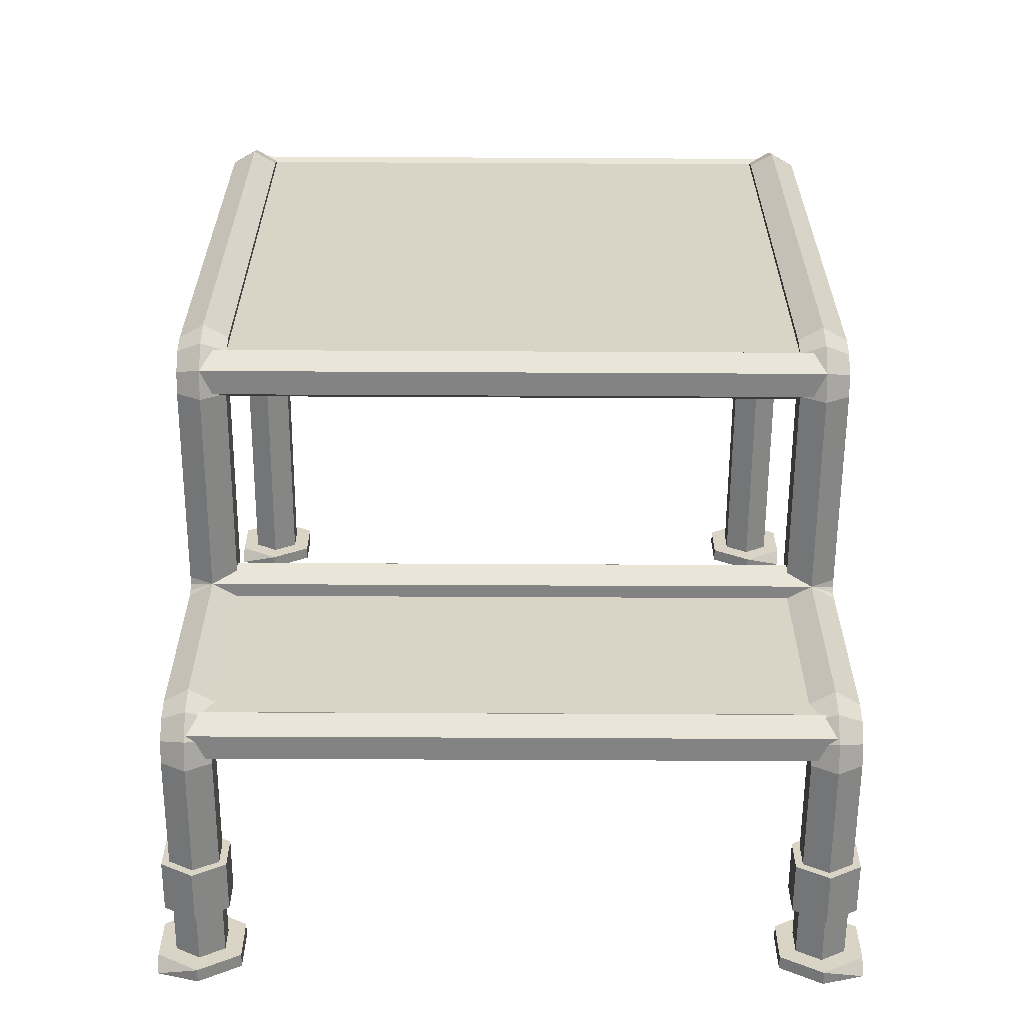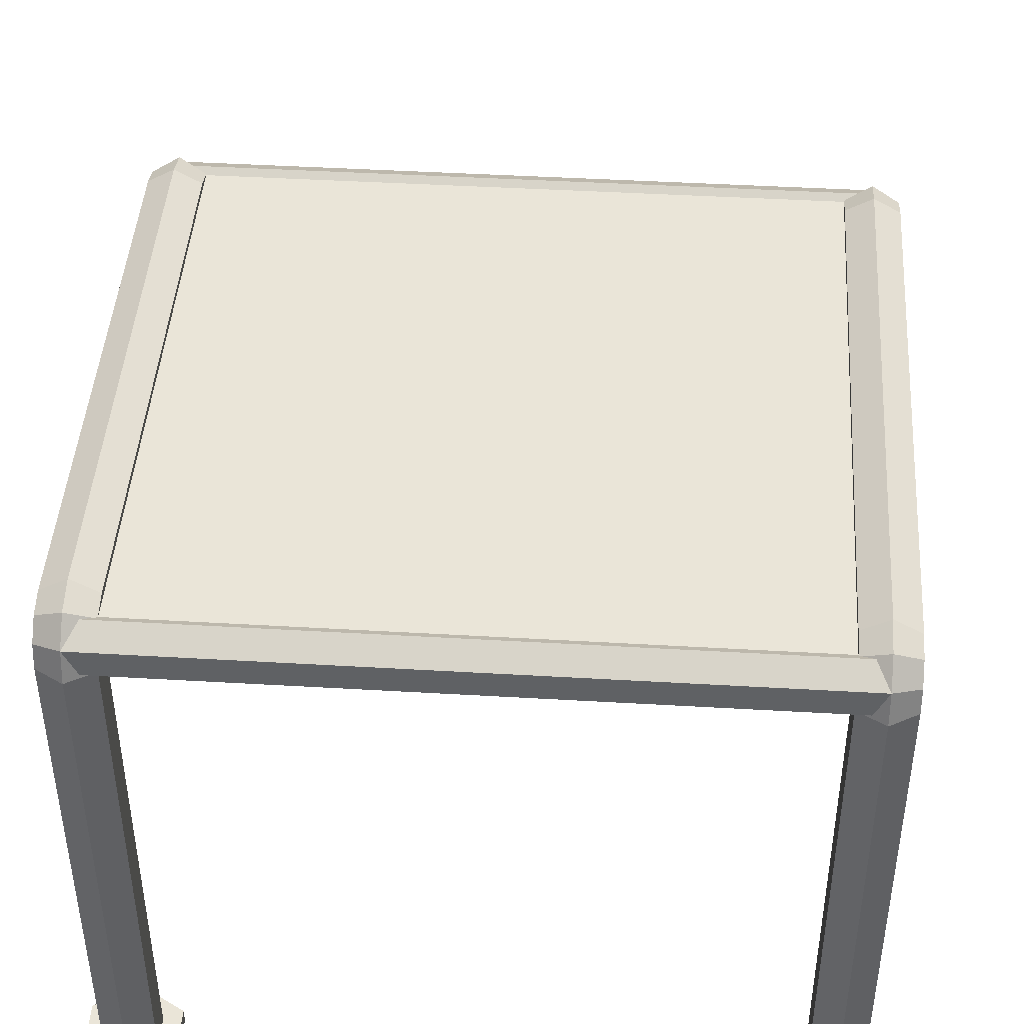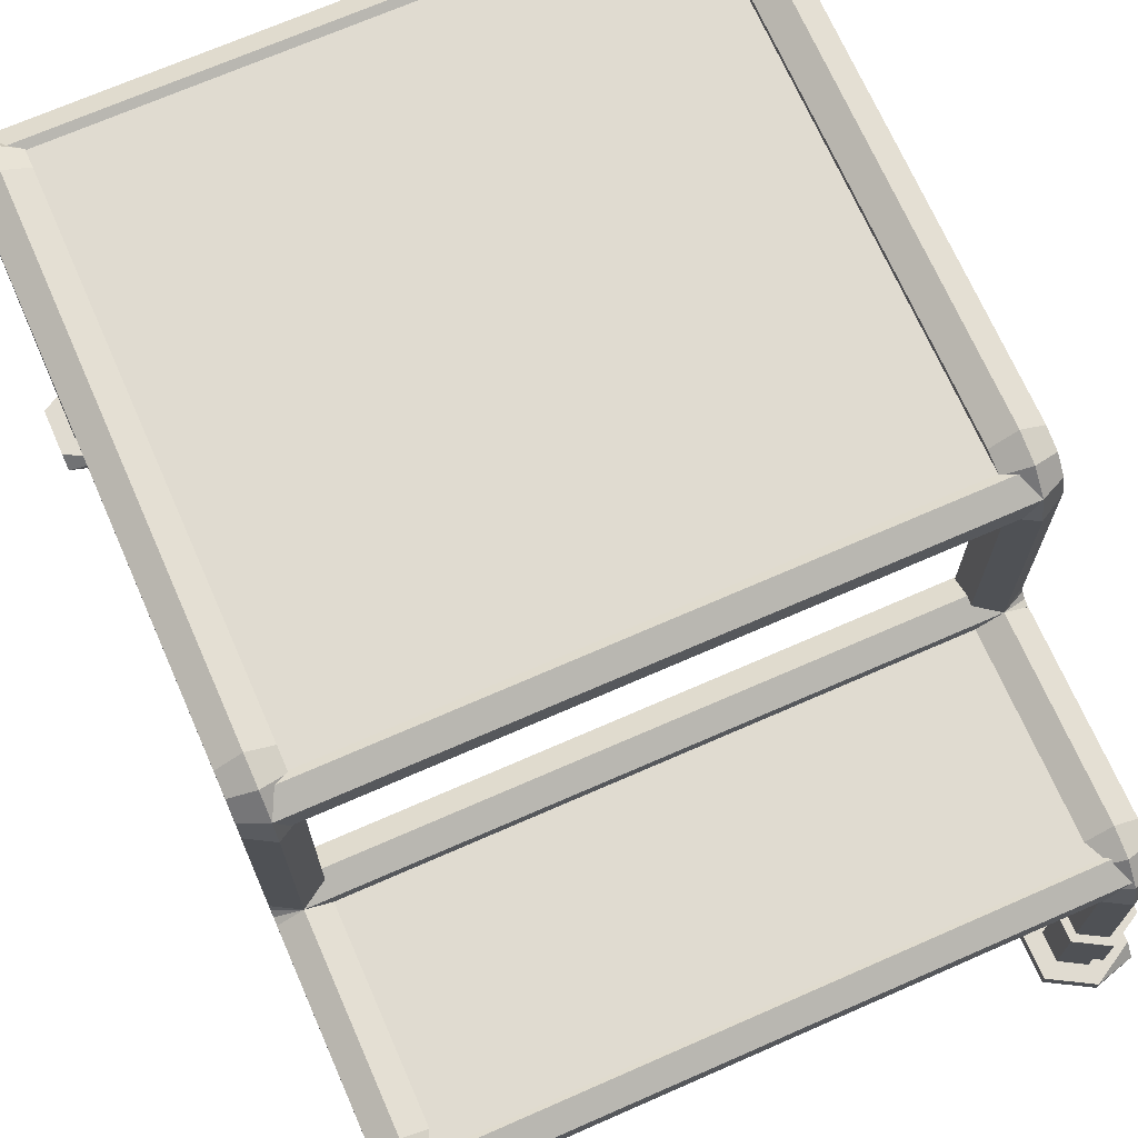
<metadata>
{"format":"obj","ext":"obj","renderer":"f3d","projection":"perspective","resolution":1024,"background":"white","views":[{"elev":-61.2,"azim":179.7,"up":"+Z"},{"elev":44.5,"azim":3.9,"up":"+Y"},{"elev":70.2,"azim":156.3,"up":"+Y"}]}
</metadata>
<code>
o StartingBlock02
v -0.4125 0.1505 -0.4668
v -0.38 0.1505 -0.448
v -0.38 0.4505 -0.448
v -0.38 0.1505 -0.4105
v -0.4125 0.1505 -0.3918
v -0.445 0.1505 -0.4105
v -0.445 0.4505 -0.4105
v -0.445 0.1505 -0.448
v -0.445 0.4505 -0.448
v -0.4125 0.1505 -0.4926
v -0.3576 0.1505 -0.461
v -0.3576 0.1505 -0.3976
v -0.4125 0.1505 -0.3659
v -0.4674 0.1505 -0.3976
v -0.4674 0.1505 -0.461
v -0.4125 0.1317 -0.4926
v -0.3576 0.1317 -0.461
v -0.3576 0.1317 -0.3976
v -0.4125 0.1317 -0.3659
v -0.4674 0.1317 -0.3976
v -0.4674 0.1317 -0.4768
v -0.38 0.8554 -0.0824
v -0.38 0.4692 -0.1293
v -0.445 0.5067 -0.1293
v -0.445 0.4692 -0.1293
v -0.445 0.4692 -0.3918
v -0.38 0.5067 -0.3918
v -0.38 0.4692 -0.3918
v -0.4125 0.2947 -0.478
v -0.3703 0.2947 -0.4536
v -0.3703 0.2947 -0.4049
v -0.4125 0.2947 -0.3805
v -0.4547 0.2947 -0.4049
v -0.4547 0.2947 -0.4536
v -0.4125 0.2232 -0.478
v -0.3703 0.2232 -0.4536
v -0.3703 0.2232 -0.4049
v -0.4125 0.2232 -0.3805
v -0.4547 0.2232 -0.4049
v -0.4547 0.2232 -0.4536
v -0.445 0.8067 0.6395
v -0.445 0.1505 0.6395
v -0.445 0.8067 0.677
v -0.445 0.1505 0.677
v -0.4125 0.8067 0.6957
v -0.4125 0.1505 0.6957
v -0.38 0.8067 0.677
v -0.38 0.1505 0.677
v -0.38 0.1505 0.6395
v -0.4125 0.8067 0.6207
v -0.4125 0.1505 0.6207
v -0.38 0.8255 -0.05427
v -0.38 0.863 -0.05427
v -0.445 0.863 0.6207
v -0.4125 0.8817 0.6207
v -0.38 0.863 0.6207
v -0.38 0.8255 0.6207
v -0.445 0.8255 -0.05427
v -0.445 0.863 -0.05427
v -0.445 0.8255 0.6207
v -0.4125 0.1505 0.5948
v -0.3576 0.1505 0.6265
v -0.3576 0.1505 0.6899
v -0.4125 0.1505 0.7216
v -0.4674 0.1505 0.6899
v -0.4674 0.1505 0.6265
v -0.4125 0.1317 0.5948
v -0.3576 0.1317 0.6265
v -0.3576 0.1317 0.6899
v -0.4125 0.1317 0.7216
v -0.4674 0.1317 0.6899
v -0.4674 0.1317 0.6107
v -0.445 0.8554 0.6489
v -0.4125 0.8717 0.6582
v -0.38 0.8554 0.6489
v -0.38 0.823 0.6301
v -0.4125 0.8817 -0.05427
v -0.445 0.823 0.6301
v -0.445 0.8348 0.6694
v -0.38 0.8348 0.6694
v -0.38 0.8161 0.637
v -0.445 0.8161 0.637
v -0.38 0.8067 0.6395
v -0.4125 0.8717 -0.09177
v -0.445 0.8554 -0.0824
v -0.445 0.823 -0.06365
v -0.38 0.823 -0.06365
v -0.38 0.8348 -0.103
v -0.445 0.8348 -0.103
v -0.445 0.8161 -0.07051
v -0.38 0.8161 -0.07051
v -0.445 0.4973 -0.08056
v -0.4125 0.5255 -0.05427
v -0.4125 0.5255 -0.1293
v -0.4125 0.4505 -0.1293
v -0.4125 0.488 -0.06432
v -0.38 0.4973 -0.08056
v -0.38 0.5161 -0.113
v -0.445 0.5161 -0.113
v -0.445 0.4768 -0.1012
v -0.4125 0.4605 -0.09177
v -0.38 0.4768 -0.1012
v -0.38 0.5092 -0.1199
v -0.445 0.5092 -0.1199
v -0.38 0.5067 -0.1293
v -0.38 0.4992 -0.4199
v -0.445 0.5067 -0.3918
v -0.4125 0.5255 -0.3918
v -0.4125 0.4505 -0.3918
v -0.4125 0.4505 -0.4668
v -0.38 0.4505 -0.4105
v -0.4125 0.5154 -0.4293
v -0.445 0.4992 -0.4199
v -0.445 0.4667 -0.4012
v -0.38 0.4667 -0.4012
v -0.38 0.4786 -0.4405
v -0.4125 0.488 -0.4567
v -0.445 0.4786 -0.4405
v -0.445 0.4598 -0.408
v -0.38 0.4598 -0.408
v -0.445 0.8067 -0.1105
v -0.445 0.5255 -0.1105
v -0.445 0.8067 -0.07303
v -0.445 0.5255 -0.07303
v -0.4125 0.8067 -0.05427
v -0.38 0.8067 -0.07303
v -0.38 0.5255 -0.07303
v -0.38 0.8067 -0.1105
v -0.38 0.5255 -0.1105
v -0.4125 0.8067 -0.1293
v -0.4125 0.7936 -0.09
v -0.4125 0.8105 -0.1192
v -0.4125 0.8442 -0.1192
v -0.4125 0.8611 -0.09
v -0.4125 0.8442 -0.06077
v -0.4125 0.8105 -0.06077
v -0 0.7936 -0.09
v -0 0.8105 -0.06077
v -0 0.8442 -0.06077
v -0 0.8611 -0.09
v -0 0.8442 -0.1192
v -0 0.8105 -0.1192
v -0 0.4917 -0.1293
v -0 0.5255 -0.1293
v -0 0.5423 -0.1
v -0 0.5255 -0.07082
v -0 0.4917 -0.07082
v -0 0.4748 -0.1
v -0.4125 0.4917 -0.07082
v -0.4125 0.5255 -0.07082
v -0.4125 0.5423 -0.1
v -0.4125 0.4917 -0.1293
v -0.4125 0.4748 -0.1
v -0.4125 0.7936 0.6564
v -0.4125 0.8105 0.6272
v -0.4125 0.8442 0.6272
v -0.4125 0.8611 0.6564
v -0.4125 0.8442 0.6857
v -0.4125 0.8105 0.6857
v -0 0.7936 0.6564
v -0 0.8105 0.6857
v -0 0.8442 0.6857
v -0 0.8611 0.6564
v -0 0.8442 0.6272
v -0 0.8105 0.6272
v -0.4125 0.823 0.6582
v -0.4125 0.8554 0.6582
v -0.4125 0.823 -0.09177
v -0.4125 0.8554 -0.09177
v -0 0.823 0.6582
v -0 0.8554 0.6582
v -0 0.823 -0.09177
v -0 0.8554 -0.09177
v -0.4125 0.4423 -0.421
v -0.4125 0.4592 -0.4502
v -0.4125 0.4742 -0.4405
v -0.4125 0.5067 -0.421
v -0.4125 0.4929 -0.4502
v -0.4125 0.5098 -0.421
v -0 0.4742 -0.4405
v -0 0.5067 -0.421
v -0.4125 0.5067 -0.09
v -0 0.5067 -0.09
v -0.4125 0.4742 -0.09
v -0 0.4742 -0.09
v -0.4125 0.4929 -0.3918
v -0.4125 0.4592 -0.3918
v -0 0.4423 -0.421
v -0 0.4592 -0.3918
v -0 0.4929 -0.3918
v -0 0.5098 -0.421
v -0 0.4929 -0.4502
v -0 0.4592 -0.4502
v 0.4125 0.1505 -0.4668
v 0.38 0.1505 -0.448
v 0.38 0.4505 -0.448
v 0.38 0.1505 -0.4105
v 0.4125 0.1505 -0.3918
v 0.445 0.1505 -0.4105
v 0.445 0.4505 -0.4105
v 0.445 0.1505 -0.448
v 0.445 0.4505 -0.448
v 0.4125 0.1505 -0.4926
v 0.3576 0.1505 -0.461
v 0.3576 0.1505 -0.3976
v 0.4125 0.1505 -0.3659
v 0.4674 0.1505 -0.3976
v 0.4674 0.1505 -0.461
v 0.4125 0.1317 -0.4926
v 0.3576 0.1317 -0.461
v 0.3576 0.1317 -0.3976
v 0.4125 0.1317 -0.3659
v 0.4674 0.1317 -0.3976
v 0.4674 0.1317 -0.4768
v 0.38 0.8554 -0.0824
v 0.38 0.4692 -0.1293
v 0.445 0.5067 -0.1293
v 0.445 0.4692 -0.1293
v 0.445 0.4692 -0.3918
v 0.38 0.5067 -0.3918
v 0.38 0.4692 -0.3918
v 0.4125 0.2947 -0.478
v 0.3703 0.2947 -0.4536
v 0.3703 0.2947 -0.4049
v 0.4125 0.2947 -0.3805
v 0.4547 0.2947 -0.4049
v 0.4547 0.2947 -0.4536
v 0.4125 0.2232 -0.478
v 0.3703 0.2232 -0.4536
v 0.3703 0.2232 -0.4049
v 0.4125 0.2232 -0.3805
v 0.4547 0.2232 -0.4049
v 0.4547 0.2232 -0.4536
v 0.445 0.8067 0.6395
v 0.445 0.1505 0.6395
v 0.445 0.8067 0.677
v 0.445 0.1505 0.677
v 0.4125 0.8067 0.6957
v 0.4125 0.1505 0.6957
v 0.38 0.8067 0.677
v 0.38 0.1505 0.677
v 0.38 0.1505 0.6395
v 0.4125 0.8067 0.6207
v 0.4125 0.1505 0.6207
v 0.38 0.8255 -0.05427
v 0.38 0.863 -0.05427
v 0.445 0.863 0.6207
v 0.4125 0.8817 0.6207
v 0.38 0.863 0.6207
v 0.38 0.8255 0.6207
v 0.445 0.8255 -0.05427
v 0.445 0.863 -0.05427
v 0.445 0.8255 0.6207
v 0.4125 0.1505 0.5948
v 0.3576 0.1505 0.6265
v 0.3576 0.1505 0.6899
v 0.4125 0.1505 0.7216
v 0.4674 0.1505 0.6899
v 0.4674 0.1505 0.6265
v 0.4125 0.1317 0.5948
v 0.3576 0.1317 0.6265
v 0.3576 0.1317 0.6899
v 0.4125 0.1317 0.7216
v 0.4674 0.1317 0.6899
v 0.4674 0.1317 0.6107
v 0.445 0.8554 0.6489
v 0.4125 0.8717 0.6582
v 0.38 0.8554 0.6489
v 0.38 0.823 0.6301
v 0.4125 0.8817 -0.05427
v 0.445 0.823 0.6301
v 0.445 0.8348 0.6694
v 0.38 0.8348 0.6694
v 0.38 0.8161 0.637
v 0.445 0.8161 0.637
v 0.38 0.8067 0.6395
v 0.4125 0.8717 -0.09177
v 0.445 0.8554 -0.0824
v 0.445 0.823 -0.06365
v 0.38 0.823 -0.06365
v 0.38 0.8348 -0.103
v 0.445 0.8348 -0.103
v 0.445 0.8161 -0.07051
v 0.38 0.8161 -0.07051
v 0.445 0.4973 -0.08056
v 0.4125 0.5255 -0.05427
v 0.4125 0.5255 -0.1293
v 0.4125 0.4505 -0.1293
v 0.4125 0.488 -0.06432
v 0.38 0.4973 -0.08056
v 0.38 0.5161 -0.113
v 0.445 0.5161 -0.113
v 0.445 0.4768 -0.1012
v 0.4125 0.4605 -0.09177
v 0.38 0.4768 -0.1012
v 0.38 0.5092 -0.1199
v 0.445 0.5092 -0.1199
v 0.38 0.5067 -0.1293
v 0.38 0.4992 -0.4199
v 0.445 0.5067 -0.3918
v 0.4125 0.5255 -0.3918
v 0.4125 0.4505 -0.3918
v 0.4125 0.4505 -0.4668
v 0.38 0.4505 -0.4105
v 0.4125 0.5154 -0.4293
v 0.445 0.4992 -0.4199
v 0.445 0.4667 -0.4012
v 0.38 0.4667 -0.4012
v 0.38 0.4786 -0.4405
v 0.4125 0.488 -0.4567
v 0.445 0.4786 -0.4405
v 0.445 0.4598 -0.408
v 0.38 0.4598 -0.408
v 0.445 0.8067 -0.1105
v 0.445 0.5255 -0.1105
v 0.445 0.8067 -0.07303
v 0.445 0.5255 -0.07303
v 0.4125 0.8067 -0.05427
v 0.38 0.8067 -0.07303
v 0.38 0.5255 -0.07303
v 0.38 0.8067 -0.1105
v 0.38 0.5255 -0.1105
v 0.4125 0.8067 -0.1293
v 0.4125 0.7936 -0.09
v 0.4125 0.8105 -0.1192
v 0.4125 0.8442 -0.1192
v 0.4125 0.8611 -0.09
v 0.4125 0.8442 -0.06077
v 0.4125 0.8105 -0.06077
v 0.4125 0.4917 -0.07082
v 0.4125 0.5255 -0.07082
v 0.4125 0.5423 -0.1
v 0.4125 0.4917 -0.1293
v 0.4125 0.4748 -0.1
v 0.4125 0.7936 0.6564
v 0.4125 0.8105 0.6272
v 0.4125 0.8442 0.6272
v 0.4125 0.8611 0.6564
v 0.4125 0.8442 0.6857
v 0.4125 0.8105 0.6857
v 0.4125 0.823 0.6582
v 0.4125 0.8554 0.6582
v 0.4125 0.823 -0.09177
v 0.4125 0.8554 -0.09177
v 0.4125 0.4423 -0.421
v 0.4125 0.4592 -0.4502
v 0.4125 0.4742 -0.4405
v 0.4125 0.5067 -0.421
v 0.4125 0.4929 -0.4502
v 0.4125 0.5098 -0.421
v 0.4125 0.5067 -0.09
v 0.4125 0.4742 -0.09
v 0.4125 0.4929 -0.3918
v 0.4125 0.4592 -0.3918
f 110 2 1
f 3 4 2
f 111 5 4
f 109 6 5
f 7 8 6
f 9 1 8
f 2 5 8
f 15 13 11
f 15 20 14
f 13 18 12
f 11 16 10
f 10 21 15
f 14 19 13
f 12 17 11
f 26 24 25
f 27 94 108
f 28 95 23
f 26 95 109
f 108 24 107
f 28 105 27
f 95 24 105
f 27 107 109
f 31 33 29
f 35 39 37
f 34 35 29
f 32 39 33
f 30 37 31
f 33 40 34
f 31 38 32
f 29 36 30
f 41 51 42
f 43 42 44
f 45 44 46
f 47 46 48
f 83 48 49
f 50 49 51
f 52 56 53
f 77 54 59
f 58 50 125
f 125 57 52
f 53 55 77
f 59 60 58
f 49 46 42
f 66 64 62
f 66 71 65
f 64 69 63
f 62 67 61
f 61 72 66
f 65 70 64
f 63 68 62
f 56 76 75
f 55 73 54
f 50 60 78
f 57 50 76
f 55 75 74
f 54 78 60
f 76 80 75
f 74 79 73
f 50 78 82
f 76 50 81
f 75 158 74
f 78 79 82
f 80 45 158
f 82 43 41
f 81 47 80
f 79 45 43
f 50 82 41
f 81 50 83
f 59 86 85
f 77 22 53
f 77 85 84
f 53 87 52
f 86 89 85
f 22 133 88
f 125 87 91
f 86 125 90
f 85 133 84
f 87 88 91
f 89 130 133
f 91 128 126
f 90 121 89
f 88 130 128
f 125 91 126
f 90 125 123
f 129 97 127
f 124 96 92
f 127 96 93
f 122 92 99
f 98 102 97
f 96 100 92
f 94 99 104
f 98 94 103
f 97 101 96
f 99 100 104
f 101 23 95
f 104 25 24
f 103 23 102
f 101 25 100
f 94 104 24
f 103 94 105
f 107 114 113
f 108 106 27
f 107 112 108
f 27 115 28
f 114 118 113
f 106 117 116
f 109 115 120
f 114 109 119
f 113 117 112
f 115 116 120
f 118 110 117
f 120 3 111
f 119 9 118
f 117 3 116
f 109 120 111
f 119 109 7
f 123 122 124
f 125 124 93
f 126 93 127
f 128 127 129
f 130 129 94
f 121 94 122
f 132 141 133
f 134 139 135
f 136 137 131
f 131 142 132
f 133 140 134
f 135 138 136
f 150 147 149
f 94 145 151
f 153 143 152
f 149 148 153
f 151 146 150
f 152 144 94
f 155 164 156
f 157 162 158
f 159 160 154
f 154 165 155
f 156 163 157
f 158 161 159
f 180 184 176
f 179 190 186
f 177 183 181
f 187 188 174
f 172 166 168
f 169 171 173
f 174 193 175
f 178 191 179
f 186 189 187
f 94 122 99
f 175 192 178
f 195 303 194
f 197 196 195
f 198 304 197
f 199 302 198
f 201 200 199
f 194 202 201
f 201 198 195
f 204 206 208
f 213 208 207
f 211 206 205
f 209 204 203
f 214 203 208
f 212 207 206
f 210 205 204
f 219 217 300
f 287 220 301
f 221 288 302
f 288 219 302
f 300 287 301
f 298 221 220
f 298 217 288
f 302 300 220
f 222 226 224
f 230 232 228
f 228 227 222
f 232 225 226
f 230 223 224
f 233 226 227
f 231 224 225
f 229 222 223
f 244 234 235
f 235 236 237
f 237 238 239
f 239 240 241
f 241 276 242
f 242 243 244
f 249 245 246
f 247 270 252
f 318 253 251
f 250 318 245
f 248 246 270
f 253 252 251
f 235 239 242
f 255 257 259
f 264 259 258
f 262 257 256
f 260 255 254
f 265 254 259
f 263 258 257
f 261 256 255
f 249 269 250
f 266 248 247
f 243 271 253
f 250 269 243
f 248 268 249
f 271 247 253
f 273 269 268
f 272 267 266
f 243 275 271
f 269 274 243
f 267 273 268
f 271 272 266
f 339 240 273
f 275 236 272
f 240 274 273
f 272 238 339
f 243 234 275
f 274 276 243
f 252 279 251
f 246 277 270
f 277 252 270
f 280 246 245
f 282 279 278
f 281 277 215
f 318 284 280
f 279 283 318
f 326 278 277
f 280 281 215
f 323 282 326
f 284 321 281
f 314 283 282
f 281 323 326
f 318 319 284
f 283 316 318
f 290 322 320
f 317 289 286
f 289 320 286
f 315 285 317
f 295 291 290
f 285 294 289
f 287 297 292
f 291 296 287
f 294 290 289
f 292 293 285
f 294 216 295
f 297 218 293
f 216 296 295
f 293 288 294
f 287 217 297
f 296 298 287
f 300 307 219
f 299 301 220
f 305 300 301
f 308 220 221
f 311 307 306
f 309 305 299
f 302 313 308
f 307 312 302
f 310 306 305
f 308 309 299
f 303 311 310
f 313 196 309
f 202 312 311
f 196 310 309
f 302 304 313
f 312 200 302
f 315 316 317
f 317 318 286
f 286 319 320
f 320 321 322
f 322 323 287
f 287 314 315
f 141 325 326
f 139 327 328
f 137 329 324
f 142 324 325
f 140 326 327
f 138 328 329
f 147 331 330
f 145 287 332
f 143 334 333
f 148 330 334
f 146 332 331
f 144 333 287
f 164 336 337
f 162 338 339
f 160 340 335
f 165 335 336
f 163 337 338
f 161 339 340
f 352 180 347
f 190 350 353
f 183 348 181
f 188 354 345
f 341 172 343
f 171 344 173
f 193 345 346
f 191 349 350
f 189 353 354
f 287 292 315
f 192 346 349
f 110 3 2
f 3 111 4
f 111 109 5
f 109 7 6
f 7 9 8
f 9 110 1
f 8 1 2
f 2 4 5
f 5 6 8
f 11 10 15
f 15 14 13
f 13 12 11
f 15 21 20
f 13 19 18
f 11 17 16
f 10 16 21
f 14 20 19
f 12 18 17
f 26 107 24
f 27 105 94
f 28 109 95
f 26 25 95
f 108 94 24
f 28 23 105
f 105 23 95
f 95 25 24
f 24 94 105
f 109 28 27
f 27 108 107
f 107 26 109
f 29 30 31
f 31 32 33
f 33 34 29
f 37 36 35
f 35 40 39
f 39 38 37
f 34 40 35
f 32 38 39
f 30 36 37
f 33 39 40
f 31 37 38
f 29 35 36
f 41 50 51
f 43 41 42
f 45 43 44
f 47 45 46
f 83 47 48
f 50 83 49
f 52 57 56
f 77 55 54
f 58 60 50
f 125 50 57
f 53 56 55
f 59 54 60
f 42 51 49
f 49 48 46
f 46 44 42
f 62 61 66
f 66 65 64
f 64 63 62
f 66 72 71
f 64 70 69
f 62 68 67
f 61 67 72
f 65 71 70
f 63 69 68
f 56 57 76
f 55 74 73
f 55 56 75
f 54 73 78
f 76 81 80
f 74 158 79
f 75 80 158
f 78 73 79
f 80 47 45
f 82 79 43
f 81 83 47
f 79 158 45
f 59 58 86
f 77 84 22
f 77 59 85
f 53 22 87
f 86 90 89
f 22 84 133
f 85 89 133
f 87 22 88
f 89 121 130
f 91 88 128
f 90 123 121
f 88 133 130
f 129 98 97
f 124 93 96
f 127 97 96
f 122 124 92
f 98 103 102
f 96 101 100
f 97 102 101
f 99 92 100
f 101 102 23
f 104 100 25
f 103 105 23
f 101 95 25
f 107 26 114
f 108 112 106
f 107 113 112
f 27 106 115
f 114 119 118
f 106 112 117
f 113 118 117
f 115 106 116
f 118 9 110
f 120 116 3
f 119 7 9
f 117 110 3
f 123 121 122
f 125 123 124
f 126 125 93
f 128 126 127
f 130 128 129
f 121 130 94
f 132 142 141
f 134 140 139
f 136 138 137
f 131 137 142
f 133 141 140
f 135 139 138
f 150 146 147
f 94 144 145
f 153 148 143
f 149 147 148
f 151 145 146
f 152 143 144
f 155 165 164
f 157 163 162
f 159 161 160
f 154 160 165
f 156 164 163
f 158 162 161
f 180 185 184
f 179 191 190
f 177 182 183
f 187 189 188
f 172 170 166
f 169 167 171
f 174 188 193
f 178 192 191
f 186 190 189
f 175 193 192
f 195 196 303
f 197 304 196
f 198 302 304
f 199 200 302
f 201 202 200
f 194 303 202
f 195 194 201
f 201 199 198
f 198 197 195
f 208 203 204
f 204 205 206
f 206 207 208
f 213 214 208
f 211 212 206
f 209 210 204
f 214 209 203
f 212 213 207
f 210 211 205
f 219 218 217
f 287 298 220
f 221 216 288
f 288 218 219
f 300 217 287
f 298 216 221
f 288 216 298
f 298 287 217
f 217 218 288
f 220 221 302
f 302 219 300
f 300 301 220
f 224 223 222
f 222 227 226
f 226 225 224
f 228 229 230
f 230 231 232
f 232 233 228
f 228 233 227
f 232 231 225
f 230 229 223
f 233 232 226
f 231 230 224
f 229 228 222
f 244 243 234
f 235 234 236
f 237 236 238
f 239 238 240
f 241 240 276
f 242 276 243
f 249 250 245
f 247 248 270
f 318 243 253
f 250 243 318
f 248 249 246
f 253 247 252
f 242 244 235
f 235 237 239
f 239 241 242
f 259 254 255
f 255 256 257
f 257 258 259
f 264 265 259
f 262 263 257
f 260 261 255
f 265 260 254
f 263 264 258
f 261 262 256
f 249 268 269
f 266 267 248
f 248 267 268
f 271 266 247
f 273 274 269
f 272 339 267
f 267 339 273
f 271 275 272
f 339 238 240
f 275 234 236
f 240 276 274
f 272 236 238
f 252 278 279
f 246 215 277
f 277 278 252
f 280 215 246
f 282 283 279
f 281 326 277
f 326 282 278
f 280 284 281
f 323 314 282
f 284 319 321
f 314 316 283
f 281 321 323
f 290 291 322
f 317 285 289
f 289 290 320
f 315 292 285
f 295 296 291
f 285 293 294
f 294 295 290
f 292 297 293
f 294 288 216
f 297 217 218
f 216 298 296
f 293 218 288
f 300 306 307
f 299 305 301
f 305 306 300
f 308 299 220
f 311 312 307
f 309 310 305
f 310 311 306
f 308 313 309
f 303 202 311
f 313 304 196
f 202 200 312
f 196 303 310
f 315 314 316
f 317 316 318
f 286 318 319
f 320 319 321
f 322 321 323
f 287 323 314
f 141 142 325
f 139 140 327
f 137 138 329
f 142 137 324
f 140 141 326
f 138 139 328
f 147 146 331
f 145 144 287
f 143 148 334
f 148 147 330
f 146 145 332
f 144 143 333
f 164 165 336
f 162 163 338
f 160 161 340
f 165 160 335
f 163 164 337
f 161 162 339
f 352 185 180
f 190 191 350
f 183 351 348
f 188 189 354
f 341 170 172
f 171 342 344
f 193 188 345
f 191 192 349
f 189 190 353
f 192 193 346

</code>
